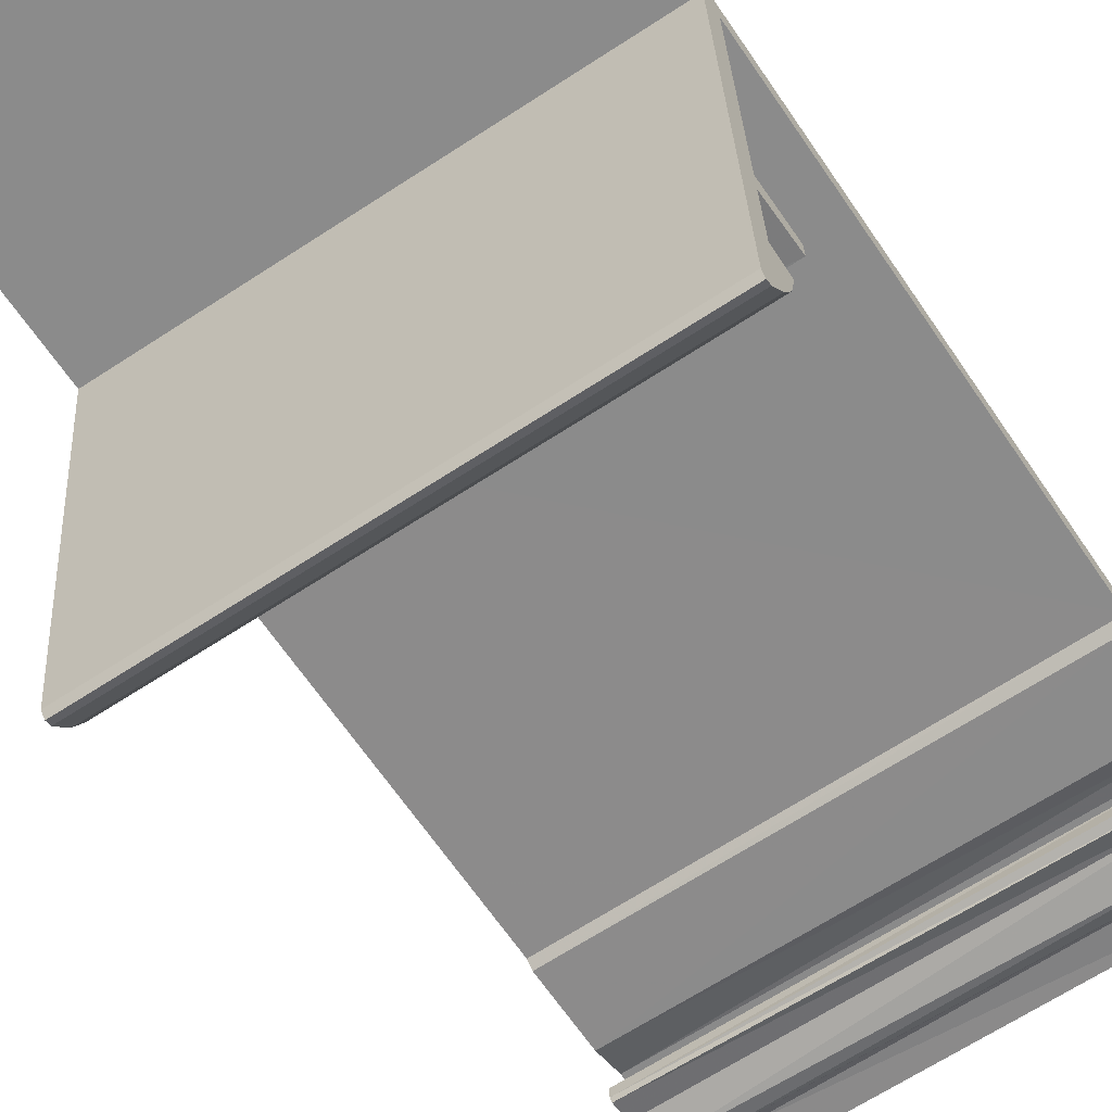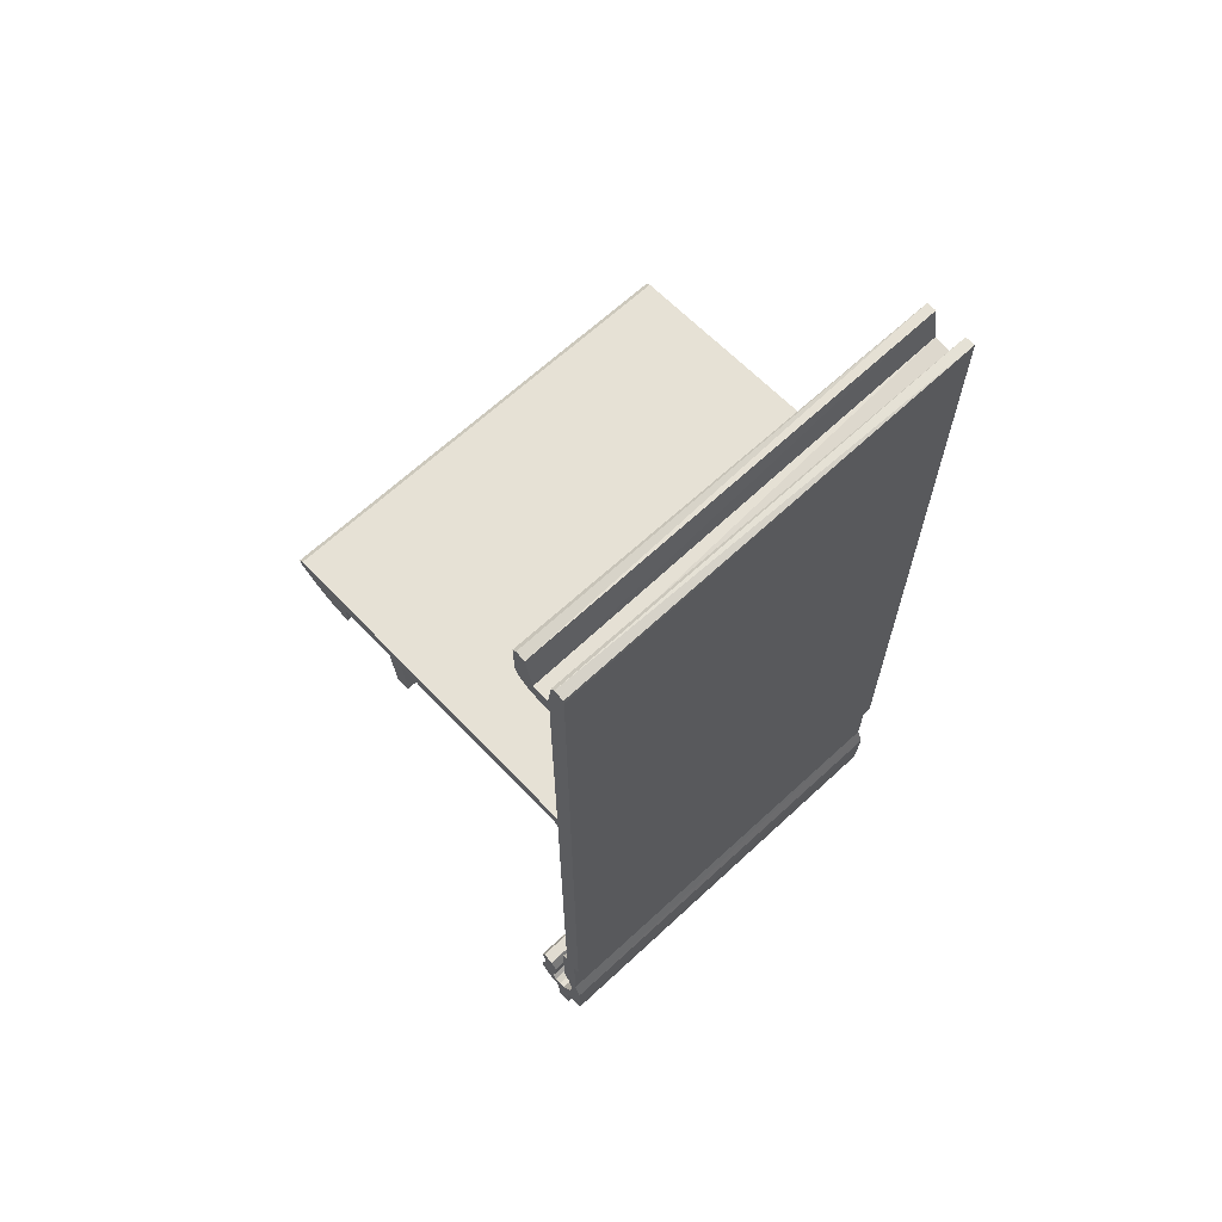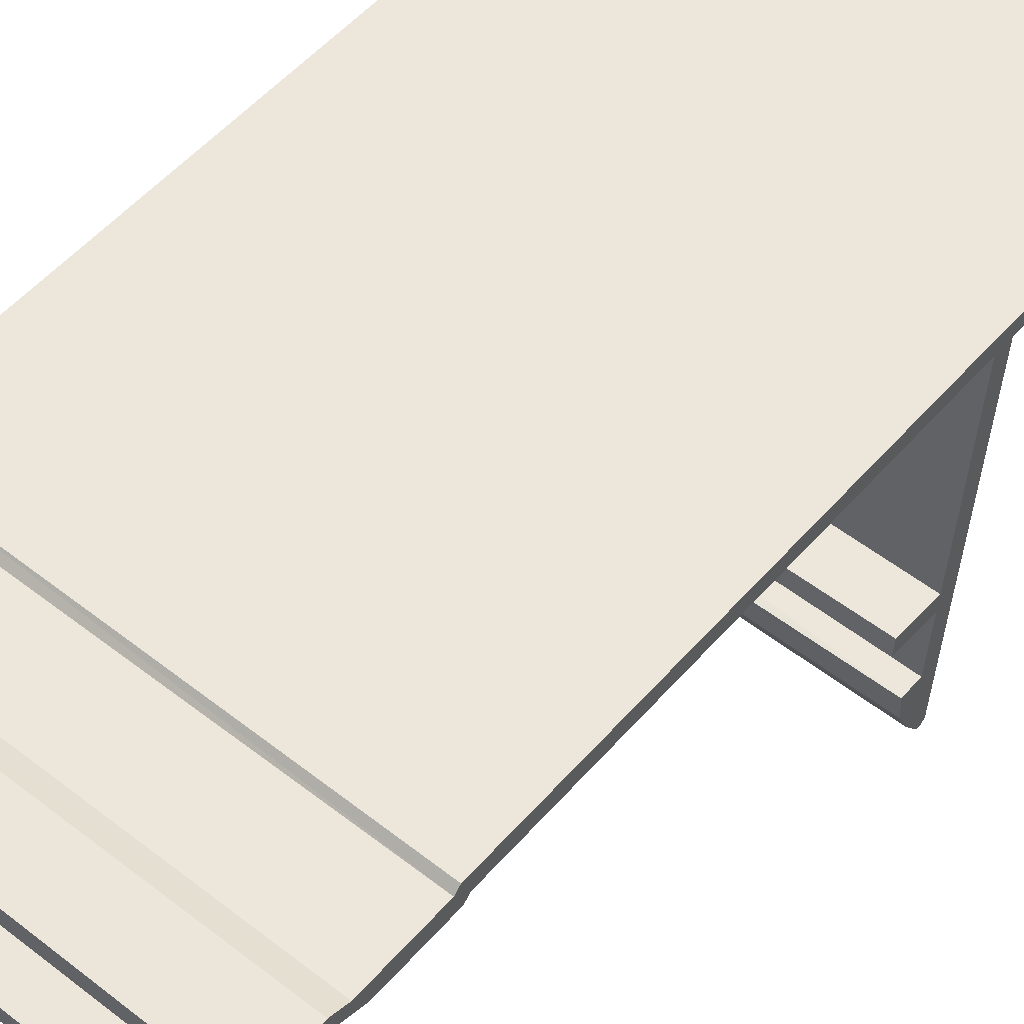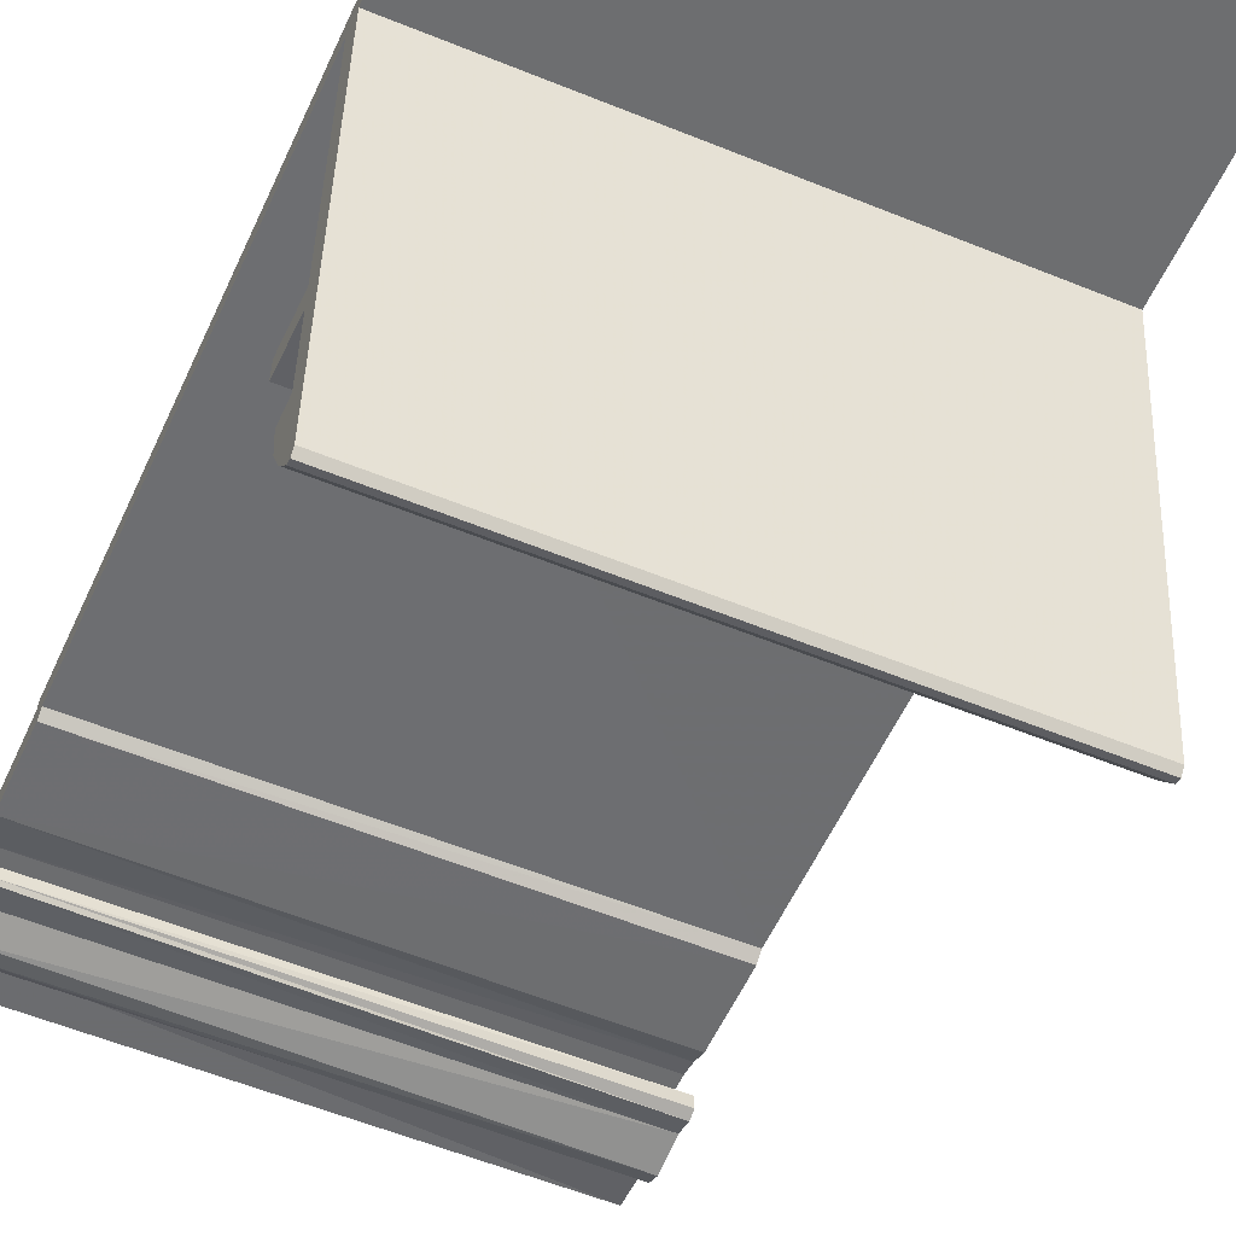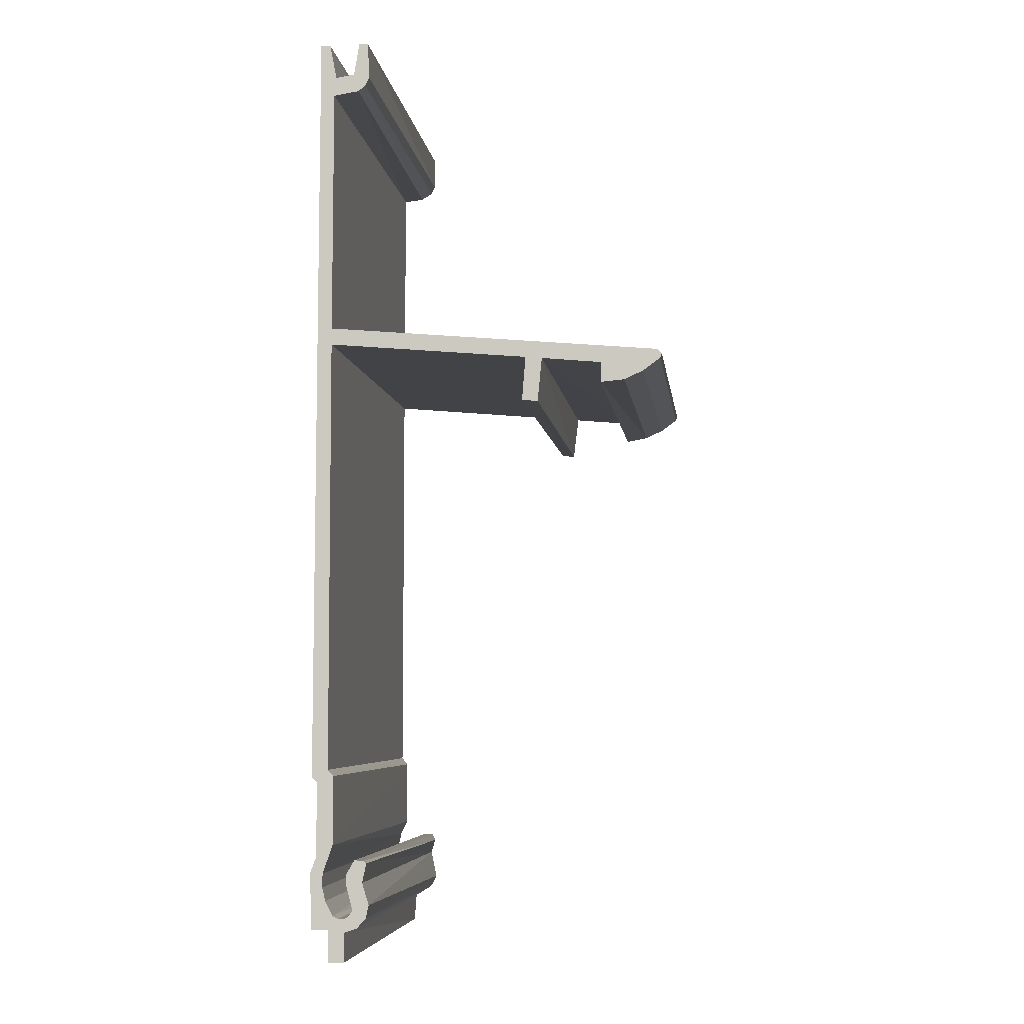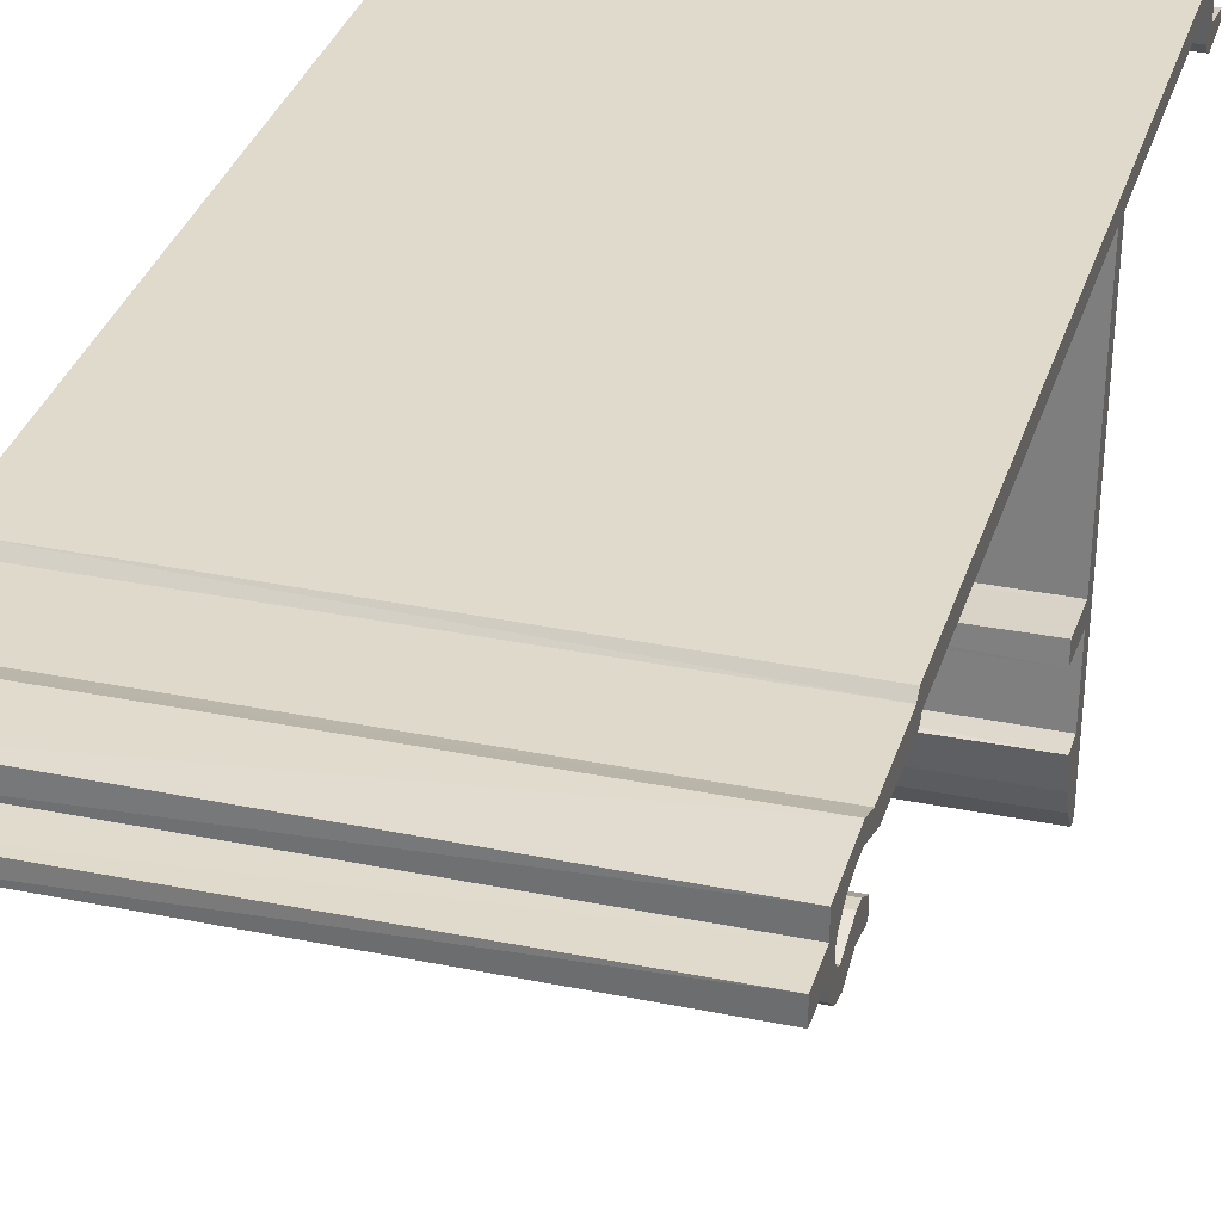
<metadata>
{"format":"obj","ext":"obj","renderer":"f3d","projection":"perspective","resolution":1024,"background":"white","views":[{"elev":-63.9,"azim":-146.2,"up":"+Z"},{"elev":66.6,"azim":-42.7,"up":"+Y"},{"elev":53.1,"azim":39.9,"up":"+Z"},{"elev":-54.3,"azim":156.3,"up":"+Z"},{"elev":-6.0,"azim":97.1,"up":"+Y"},{"elev":32.4,"azim":15.9,"up":"+Z"}]}
</metadata>
<code>
o Object.1
v -26.6 97.71 32.45
v -26.6 99.54 32.26
v -26.6 69.21 1.792
v -26.6 68.37 3.625
v -26.6 12.66 32.24
v -26.6 74.07 32.48
v -26.6 98.08 30.01
v -26.6 15.72 33.86
v -26.6 12.68 30.71
v -26.6 102.9 33.83
v -26.6 15.52 30.68
v -26.6 15.71 32.28
v -26.6 98.64 29.32
v -26.6 17.06 31.82
v -26.6 16.77 31.29
v -26.6 18.47 32.57
v -26.6 16.79 30.7
v -26.6 15.92 29.46
v -26.6 99.82 30.46
v -26.6 102.9 32.91
v -26.6 19.74 32.85
v -26.6 17.11 30.19
v -26.6 99.44 28.93
v -26.6 71.27 0.4554
v -26.6 70.64 11.64
v -26.6 70.1 5.914
v -26.6 21.04 32.84
v -26.6 21.02 34.07
v -26.6 70.4 0.1644
v -26.6 16.87 28.6
v -26.6 17.63 29.91
v -26.6 70.87 0.008356
v -26.6 22.6 33.49
v -26.6 18.12 28.32
v -26.6 102.9 29.95
v -26.6 20.2 28.97
v -26.6 20.15 30.57
v -26.6 21.01 30.51
v -26.6 102.9 29.07
v -26.6 70.78 13.23
v -26.6 23.75 31.88
v -26.6 72.46 32.48
v -26.6 22.32 29.75
v -26.6 22.29 28.85
v -26.6 22.06 28.58
v -26.6 29.68 33.48
v -26.6 30.19 33.99
v -26.6 30.3 31.89
v -26.6 30.9 32.43
v -26.6 66.56 13.57
v -26.6 66.41 12.05
v -26.6 68.16 5.924
v -66.6 23.66 31.89
v -66.6 103 29.27
v -66.6 102.6 28.89
v -66.6 21.01 30.51
v -66.6 102.8 30.13
v -66.6 20.2 28.97
v -66.6 22.31 32.54
v -66.6 29.68 33.48
v -66.6 22.6 33.49
v -66.6 19.29 30.42
v -66.6 70.87 0.008356
v -66.6 71.27 0.4554
v -66.6 70.4 0.1644
v -66.6 21.04 32.84
v -66.6 17.93 29.88
v -66.6 17.47 28.38
v -66.6 17.35 30.02
v -66.6 16.34 28.97
v -66.6 102.6 32.77
v -66.6 103 33.12
v -66.6 20.95 34.08
v -66.6 99.44 28.93
v -66.6 19.74 32.85
v -66.6 16.92 30.43
v -66.6 98.64 29.32
v -66.6 18.47 32.57
v -66.6 15.64 30.04
v -66.6 15.52 30.68
v -66.6 102.7 34.01
v -66.6 16.74 31
v -66.6 15.71 32.28
v -66.6 16.88 31.57
v -66.6 102.5 34.08
v -66.6 99.5 30.81
v -66.6 97.93 30.43
v -66.6 69.21 1.792
v -66.6 15.8 33.99
v -66.6 12.52 30.91
v -66.6 99.61 32.36
v -66.6 97.71 32.45
v -66.6 12.6 32.19
v -66.6 74.07 32.48
v -66.6 70.78 13.23
v -66.6 70.64 11.64
v -66.6 72.46 32.48
v -66.6 68.37 3.625
v -66.6 70.13 5.983
v -66.6 67.97 5.806
v -66.6 66.31 12.17
v -66.6 66.41 13.44
v -66.6 30.3 31.89
v -66.6 31.01 32.47
v -66.6 30.35 34.07
v -66.6 22.29 28.85
v -66.6 21.59 28.54
v -66.6 22.2 29.95
f 10 1 2
f 90 5 93
f 61 60 53
f 80 84 82
f 38 43 108
f 36 43 38
f 20 2 91
f 20 91 71
f 8 28 89
f 83 84 80
f 89 78 84
f 20 71 72
f 14 84 78
f 31 37 62
f 16 14 78
f 93 83 80
f 44 43 36
f 21 16 78
f 31 62 67
f 11 12 5
f 39 23 74
f 92 85 91
f 10 81 85
f 47 10 85
f 47 85 105
f 21 78 75
f 105 60 46
f 78 73 75
f 82 15 17
f 92 7 1
f 93 80 90
f 11 90 80
f 19 91 2
f 105 46 47
f 49 47 46
f 80 79 11
f 106 108 44
f 107 108 106
f 73 66 75
f 80 82 79
f 76 82 22
f 87 13 7
f 79 18 11
f 27 75 66
f 42 49 104
f 42 104 97
f 97 95 42
f 95 40 42
f 40 6 42
f 6 47 42
f 24 6 40
f 24 40 25
f 24 25 26
f 23 13 77
f 90 9 5
f 41 27 59
f 24 26 3
f 24 3 29
f 87 86 77
f 32 24 29
f 79 82 76
f 27 66 59
f 66 73 59
f 73 61 59
f 22 69 76
f 2 1 7
f 49 46 48
f 61 53 59
f 11 9 90
f 19 2 7
f 69 67 68
f 87 7 92
f 28 73 89
f 92 91 87
f 28 33 73
f 38 108 56
f 87 91 86
f 29 65 63
f 32 29 63
f 19 86 91
f 48 103 104
f 65 64 63
f 63 64 24
f 107 44 45
f 84 14 15
f 88 65 29
f 88 64 65
f 99 64 88
f 69 68 70
f 99 88 98
f 34 31 30
f 33 28 27
f 100 99 98
f 100 98 52
f 20 10 2
f 46 33 41
f 48 46 41
f 19 7 13
f 72 10 20
f 27 28 21
f 12 83 93
f 72 81 10
f 86 74 77
f 37 38 56
f 28 8 16
f 22 31 69
f 11 5 9
f 45 58 107
f 39 35 23
f 52 99 100
f 52 26 99
f 74 57 55
f 82 17 22
f 4 26 52
f 87 77 13
f 67 58 68
f 91 85 71
f 3 26 4
f 98 3 4
f 67 62 58
f 39 57 35
f 45 36 58
f 33 46 60
f 36 31 34
f 5 12 93
f 48 41 103
f 41 53 103
f 17 15 11
f 36 34 58
f 41 59 53
f 53 60 103
f 98 4 52
f 41 33 27
f 34 68 58
f 60 104 103
f 98 88 3
f 105 104 60
f 36 37 31
f 79 70 30
f 31 67 69
f 44 36 45
f 42 47 49
f 58 108 107
f 96 64 99
f 96 99 25
f 25 101 96
f 102 96 101
f 105 97 104
f 105 94 97
f 102 101 51
f 102 51 50
f 39 54 57
f 89 84 83
f 97 94 95
f 105 85 94
f 34 30 68
f 40 95 102
f 30 70 68
f 57 54 55
f 10 47 6
f 85 81 72
f 16 8 14
f 64 6 24
f 25 40 50
f 21 28 16
f 99 26 25
f 89 73 78
f 86 57 74
f 85 72 71
f 35 19 23
f 49 48 104
f 50 40 102
f 23 19 13
f 82 84 15
f 19 35 86
f 62 56 58
f 27 21 75
f 83 8 89
f 23 77 74
f 35 57 86
f 76 69 70
f 88 29 3
f 83 12 8
f 107 106 44
f 79 76 70
f 63 24 32
f 36 38 37
f 108 43 44
f 39 55 54
f 79 30 18
f 30 22 18
f 14 8 12
f 56 108 58
f 15 14 12
f 15 12 11
f 22 17 18
f 17 11 18
f 33 61 73
f 37 56 62
f 25 50 51
f 94 85 92
f 30 31 22
f 10 6 1
f 102 95 96
f 25 51 101
f 95 64 96
f 94 64 95
f 64 94 6
f 6 94 92
f 1 6 92
f 39 74 55
f 33 60 61

</code>
